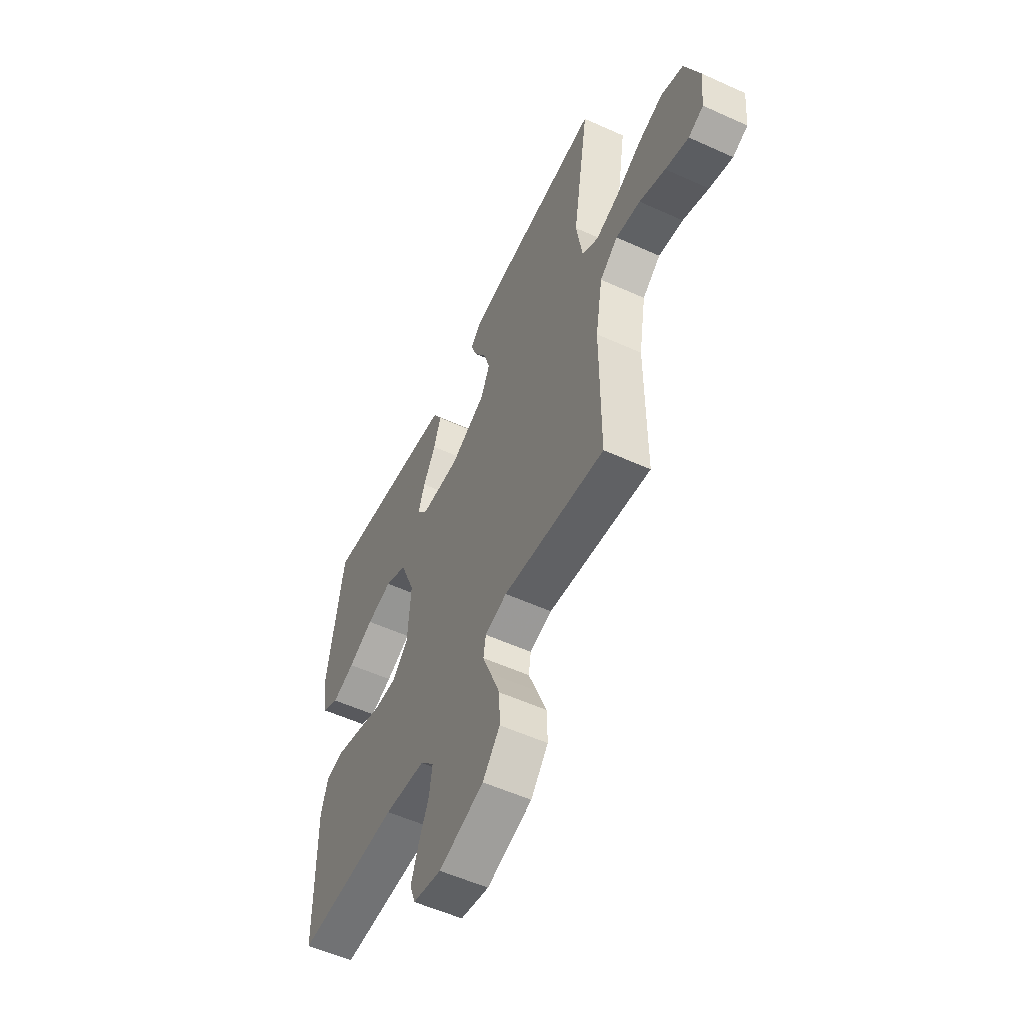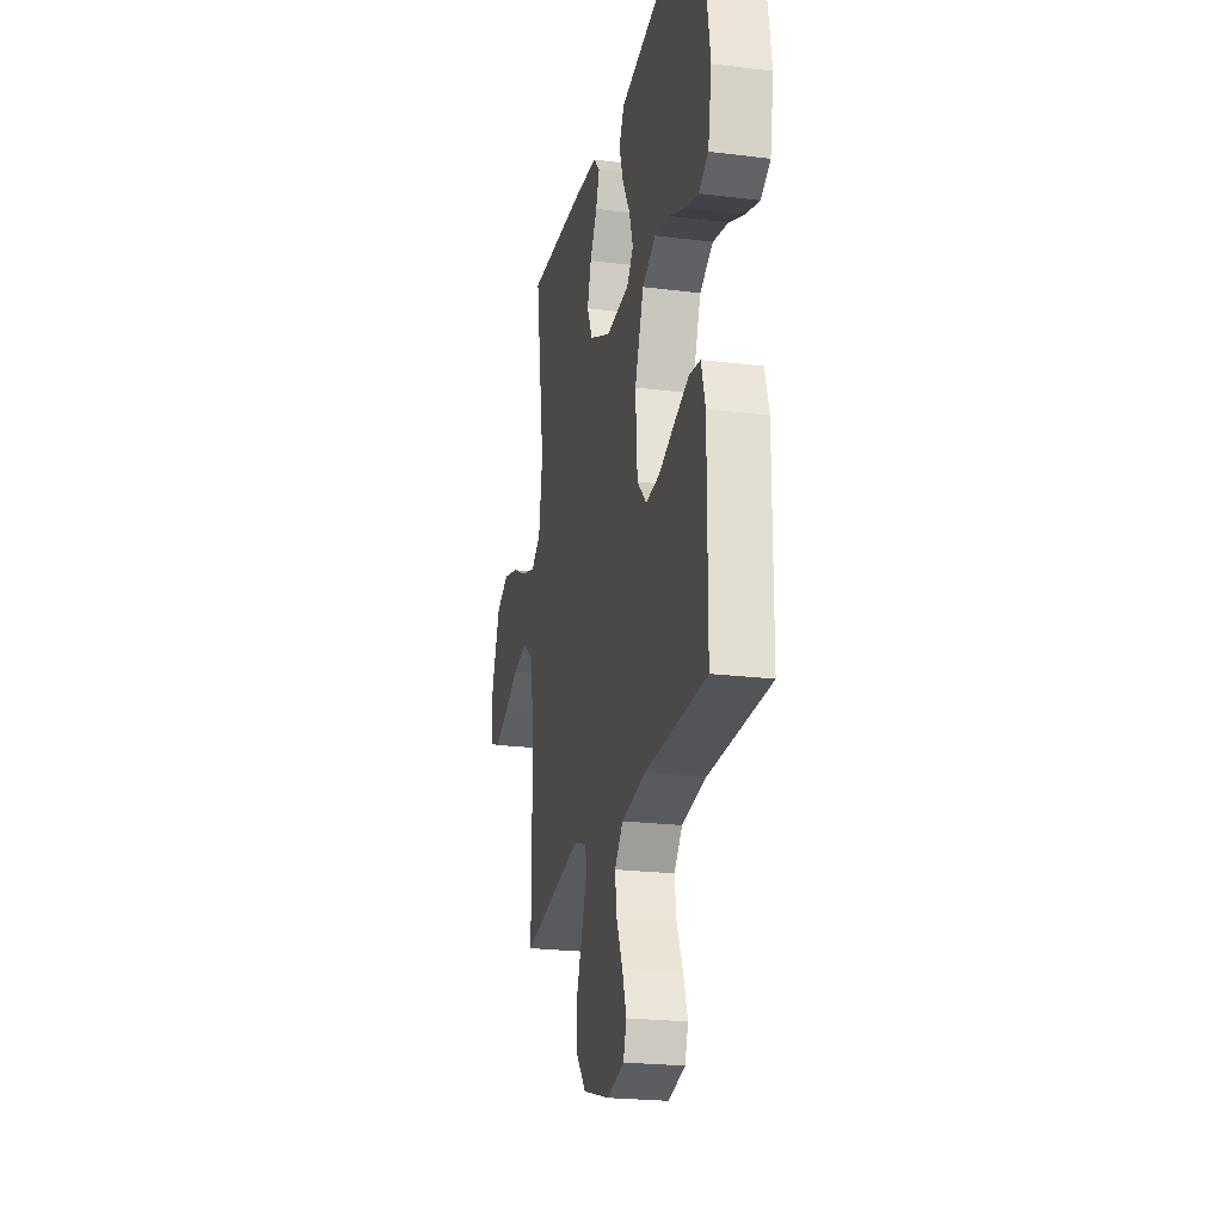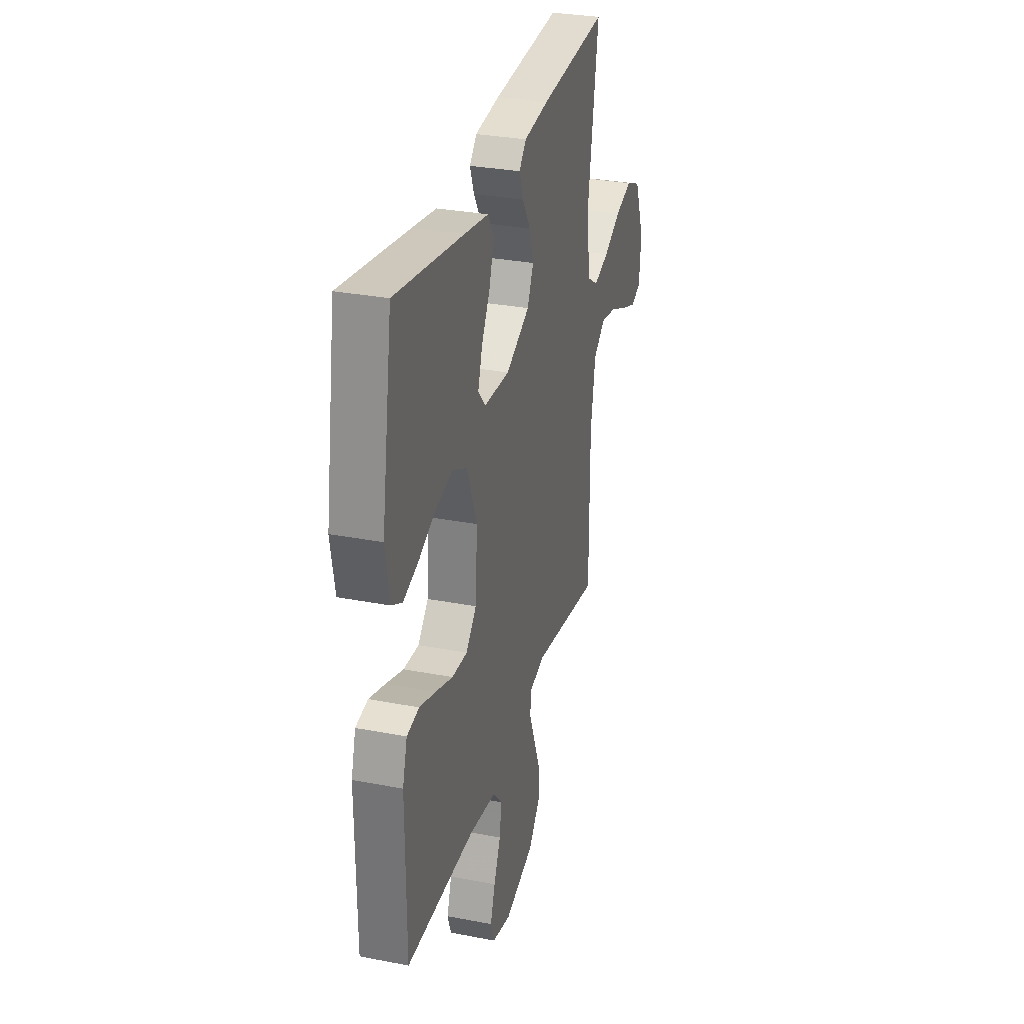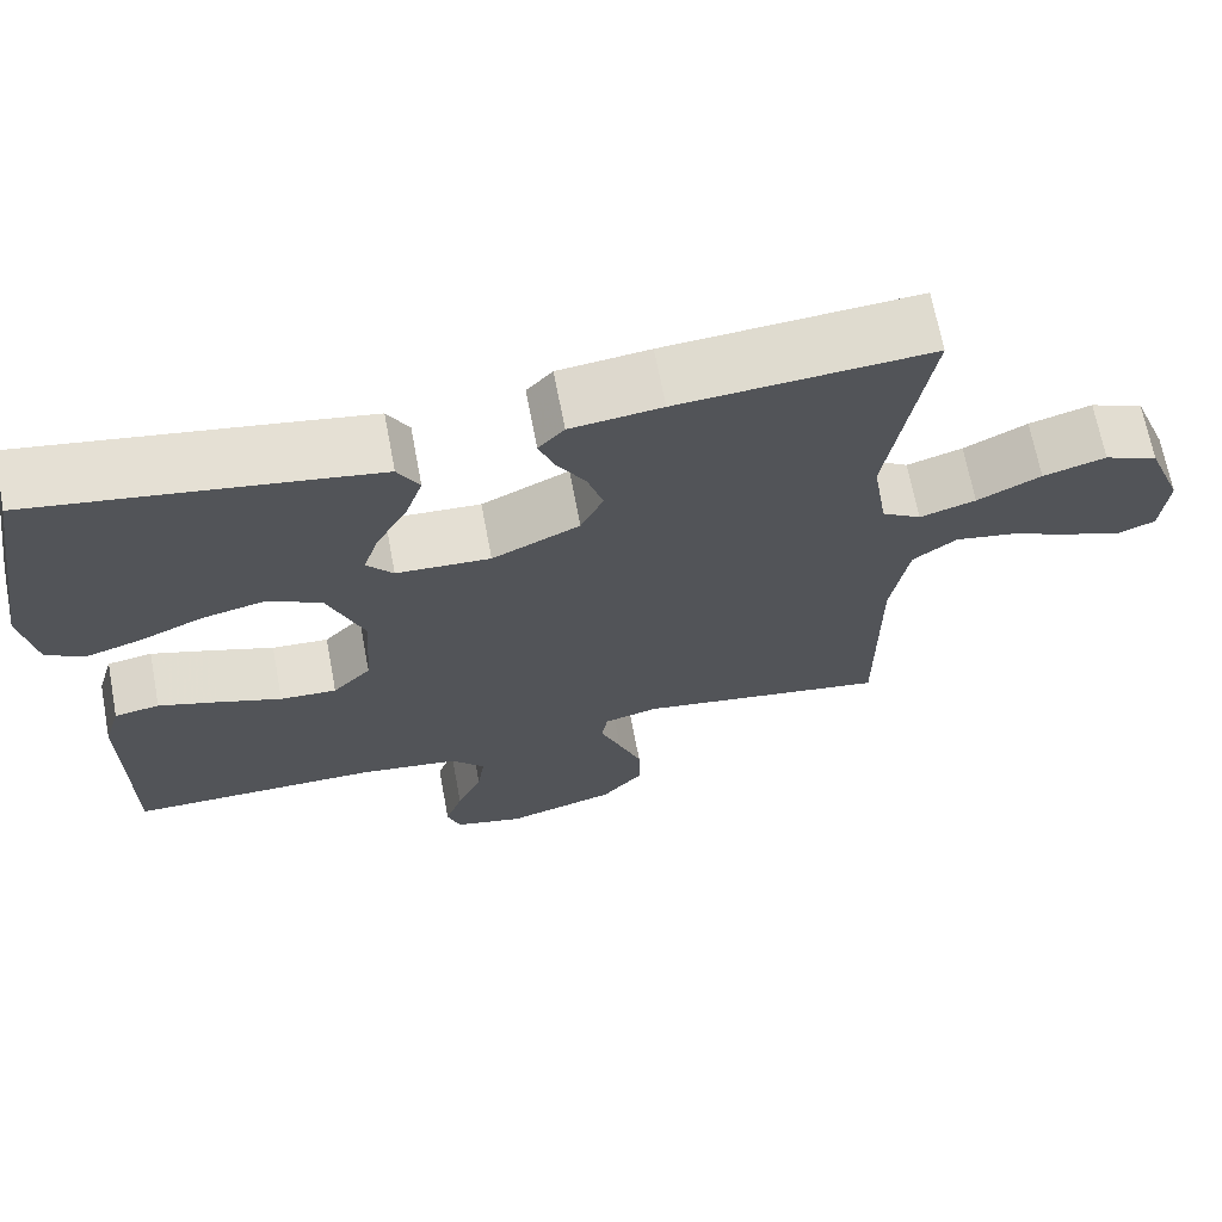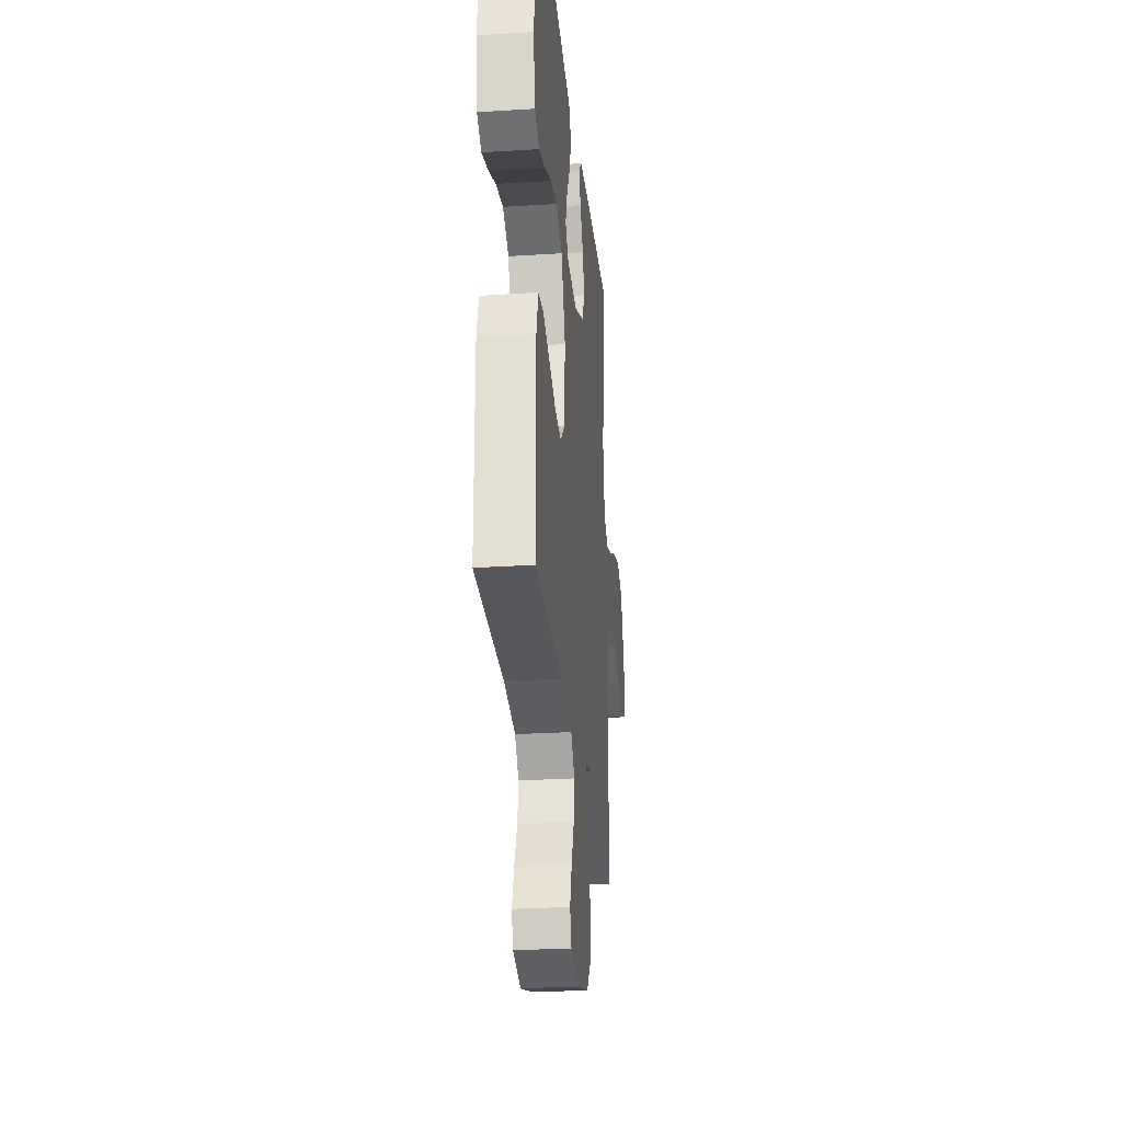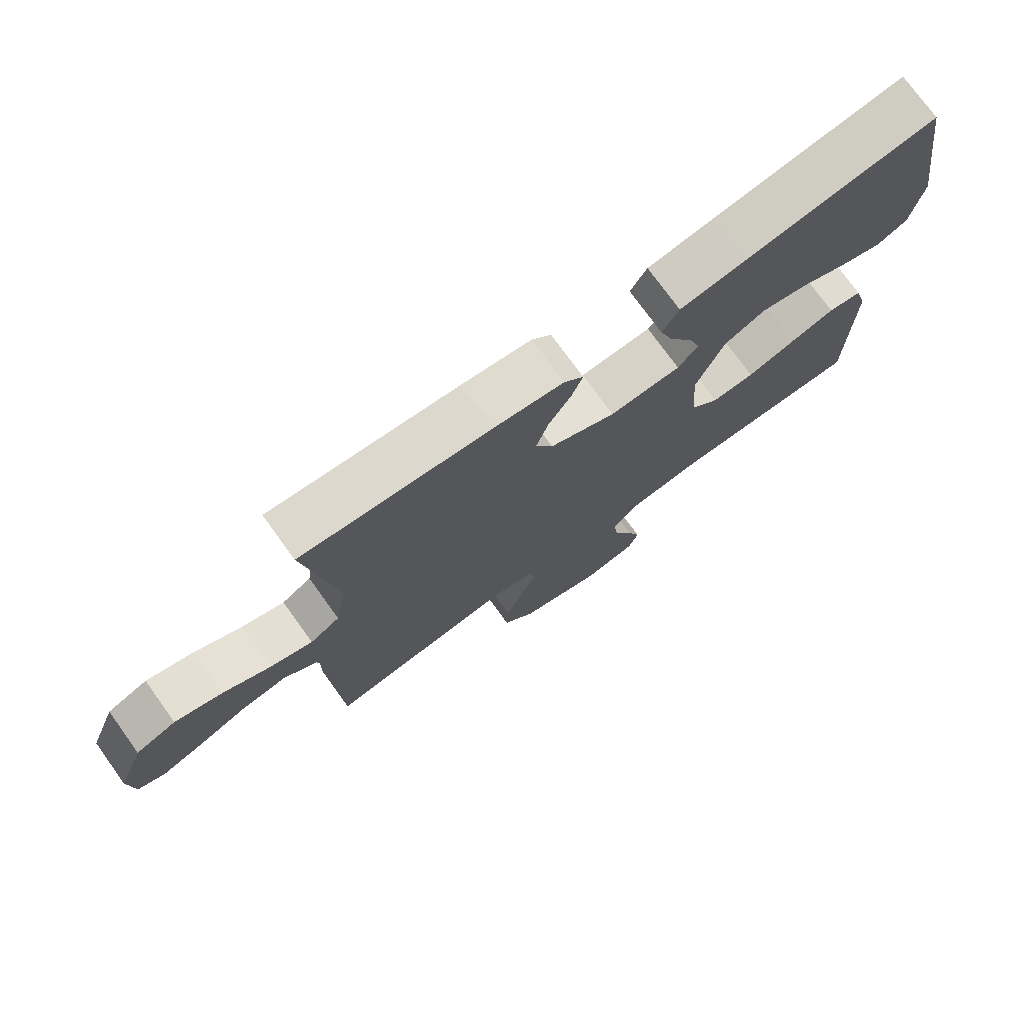
<metadata>
{"format":"obj","ext":"obj","renderer":"f3d","projection":"perspective","resolution":1024,"background":"white","views":[{"elev":-55.4,"azim":64.5,"up":"+Z"},{"elev":-23.0,"azim":-101.9,"up":"+Z"},{"elev":30.6,"azim":-74.4,"up":"+Z"},{"elev":68.0,"azim":-10.7,"up":"+Z"},{"elev":-27.4,"azim":-84.4,"up":"+Z"},{"elev":75.2,"azim":144.2,"up":"+Z"}]}
</metadata>
<code>
v -0.5 0.07 -0.5
v -0.502 0.07 -0.2
v -0.482 0.07 -0.131
v -0.428 0.07 -0.122
v -0.357 0.07 -0.145
v -0.28 0.07 -0.172
v -0.212 0.07 -0.176
v -0.166 0.07 -0.128
v -0.157 0.07 0
v -0.201 0.07 0.112
v -0.266 0.07 0.145
v -0.341 0.07 0.128
v -0.416 0.07 0.095
v -0.483 0.07 0.074
v -0.53 0.07 0.099
v -0.548 0.07 0.2
v -0.5 0.07 0.5
v -0.2 0.07 0.451
v -0.094 0.07 0.433
v -0.068 0.07 0.387
v -0.089 0.07 0.324
v -0.126 0.07 0.258
v -0.145 0.07 0.199
v -0.113 0.07 0.161
v 0 0.07 0.155
v 0.105 0.07 0.205
v 0.132 0.07 0.263
v 0.113 0.07 0.324
v 0.078 0.07 0.382
v 0.06 0.07 0.431
v 0.091 0.07 0.465
v 0.2 0.07 0.478
v 0.5 0.07 0.5
v 0.452 0.07 0.2
v 0.47 0.07 0.086
v 0.517 0.07 0.056
v 0.584 0.07 0.077
v 0.66 0.07 0.116
v 0.735 0.07 0.138
v 0.799 0.07 0.111
v 0.842 0.07 0
v 0.834 0.07 -0.09
v 0.79 0.07 -0.108
v 0.722 0.07 -0.083
v 0.646 0.07 -0.049
v 0.574 0.07 -0.036
v 0.521 0.07 -0.076
v 0.5 0.07 -0.2
v 0.5 0.07 -0.5
v 0.2 0.07 -0.452
v 0.135 0.07 -0.469
v 0.128 0.07 -0.514
v 0.153 0.07 -0.577
v 0.181 0.07 -0.649
v 0.183 0.07 -0.72
v 0.132 0.07 -0.78
v 0 0.07 -0.819
v -0.083 0.07 -0.799
v -0.099 0.07 -0.753
v -0.078 0.07 -0.691
v -0.048 0.07 -0.623
v -0.039 0.07 -0.562
v -0.08 0.07 -0.517
v -0.2 0.07 -0.5
v -0.5 0 -0.5
v -0.502 0 -0.2
v -0.482 0 -0.131
v -0.428 0 -0.122
v -0.357 0 -0.145
v -0.28 0 -0.172
v -0.212 0 -0.176
v -0.166 0 -0.128
v -0.157 0 0
v -0.201 0 0.112
v -0.266 0 0.145
v -0.341 0 0.128
v -0.416 0 0.095
v -0.483 0 0.074
v -0.53 0 0.099
v -0.548 0 0.2
v -0.5 0 0.5
v -0.2 0 0.451
v -0.094 0 0.433
v -0.068 0 0.387
v -0.089 0 0.324
v -0.126 0 0.258
v -0.145 0 0.199
v -0.113 0 0.161
v 0 0 0.155
v 0.105 0 0.205
v 0.132 0 0.263
v 0.113 0 0.324
v 0.078 0 0.382
v 0.06 0 0.431
v 0.091 0 0.465
v 0.2 0 0.478
v 0.5 0 0.5
v 0.452 0 0.2
v 0.47 0 0.086
v 0.517 0 0.056
v 0.584 0 0.077
v 0.66 0 0.116
v 0.735 0 0.138
v 0.799 0 0.111
v 0.842 0 0
v 0.834 0 -0.09
v 0.79 0 -0.108
v 0.722 0 -0.083
v 0.646 0 -0.049
v 0.574 0 -0.036
v 0.521 0 -0.076
v 0.5 0 -0.2
v 0.5 0 -0.5
v 0.2 0 -0.452
v 0.135 0 -0.469
v 0.128 0 -0.514
v 0.153 0 -0.577
v 0.181 0 -0.649
v 0.183 0 -0.72
v 0.132 0 -0.78
v 0 0 -0.819
v -0.083 0 -0.799
v -0.099 0 -0.753
v -0.078 0 -0.691
v -0.048 0 -0.623
v -0.039 0 -0.562
v -0.08 0 -0.517
v -0.2 0 -0.5
f 58 59 60 61
f 56 57 58 61
f 56 61 62
f 55 56 62
f 52 53 54 55
f 52 55 62 63
f 48 49 50
f 47 48 50 51
f 42 43 44 45
f 40 41 42 45
f 40 45 46
f 37 38 39 40
f 36 37 40 46
f 35 36 46 47
f 31 32 33 34
f 31 34 35
f 28 29 30 31
f 27 28 31 35
f 26 27 35 47
f 19 20 21 22
f 19 22 23
f 18 19 23
f 17 18 23
f 16 17 23 24
f 12 13 14 15
f 11 12 15 16
f 3 4 5 6
f 1 2 3 6
f 64 1 6 7
f 51 52 63 64
f 51 64 7 8
f 25 26 47 51
f 24 25 51 8
f 11 16 24
f 10 11 24
f 9 10 24
f 8 9 24
f 125 124 123 122
f 125 122 121 120
f 126 125 120
f 126 120 119
f 119 118 117 116
f 127 126 119 116
f 114 113 112
f 115 114 112 111
f 109 108 107 106
f 109 106 105 104
f 110 109 104
f 104 103 102 101
f 110 104 101 100
f 111 110 100 99
f 98 97 96 95
f 99 98 95
f 95 94 93 92
f 99 95 92 91
f 111 99 91 90
f 86 85 84 83
f 87 86 83
f 87 83 82
f 87 82 81
f 88 87 81 80
f 79 78 77 76
f 80 79 76 75
f 70 69 68 67
f 70 67 66 65
f 71 70 65 128
f 128 127 116 115
f 72 71 128 115
f 115 111 90 89
f 72 115 89 88
f 88 80 75
f 88 75 74
f 88 74 73
f 88 73 72
f 1 65 66 2
f 2 66 67 3
f 3 67 68 4
f 4 68 69 5
f 5 69 70 6
f 6 70 71 7
f 7 71 72 8
f 8 72 73 9
f 9 73 74 10
f 10 74 75 11
f 11 75 76 12
f 12 76 77 13
f 13 77 78 14
f 14 78 79 15
f 15 79 80 16
f 16 80 81 17
f 17 81 82 18
f 18 82 83 19
f 19 83 84 20
f 20 84 85 21
f 21 85 86 22
f 22 86 87 23
f 23 87 88 24
f 24 88 89 25
f 25 89 90 26
f 26 90 91 27
f 27 91 92 28
f 28 92 93 29
f 29 93 94 30
f 30 94 95 31
f 31 95 96 32
f 32 96 97 33
f 33 97 98 34
f 34 98 99 35
f 35 99 100 36
f 36 100 101 37
f 37 101 102 38
f 38 102 103 39
f 39 103 104 40
f 40 104 105 41
f 41 105 106 42
f 42 106 107 43
f 43 107 108 44
f 44 108 109 45
f 45 109 110 46
f 46 110 111 47
f 47 111 112 48
f 48 112 113 49
f 49 113 114 50
f 50 114 115 51
f 51 115 116 52
f 52 116 117 53
f 53 117 118 54
f 54 118 119 55
f 55 119 120 56
f 56 120 121 57
f 57 121 122 58
f 58 122 123 59
f 59 123 124 60
f 60 124 125 61
f 61 125 126 62
f 62 126 127 63
f 63 127 128 64
f 64 128 65 1

</code>
